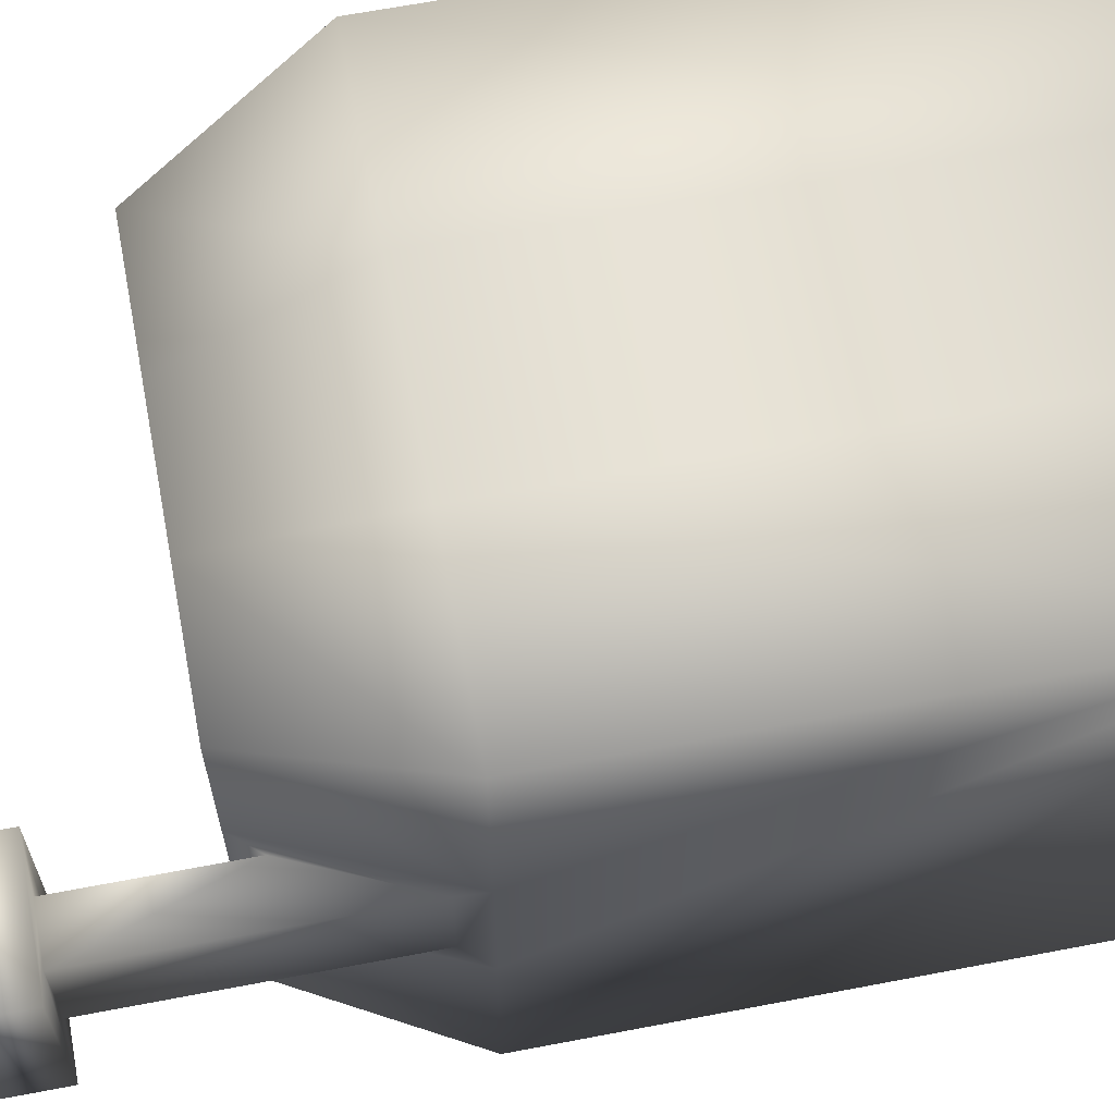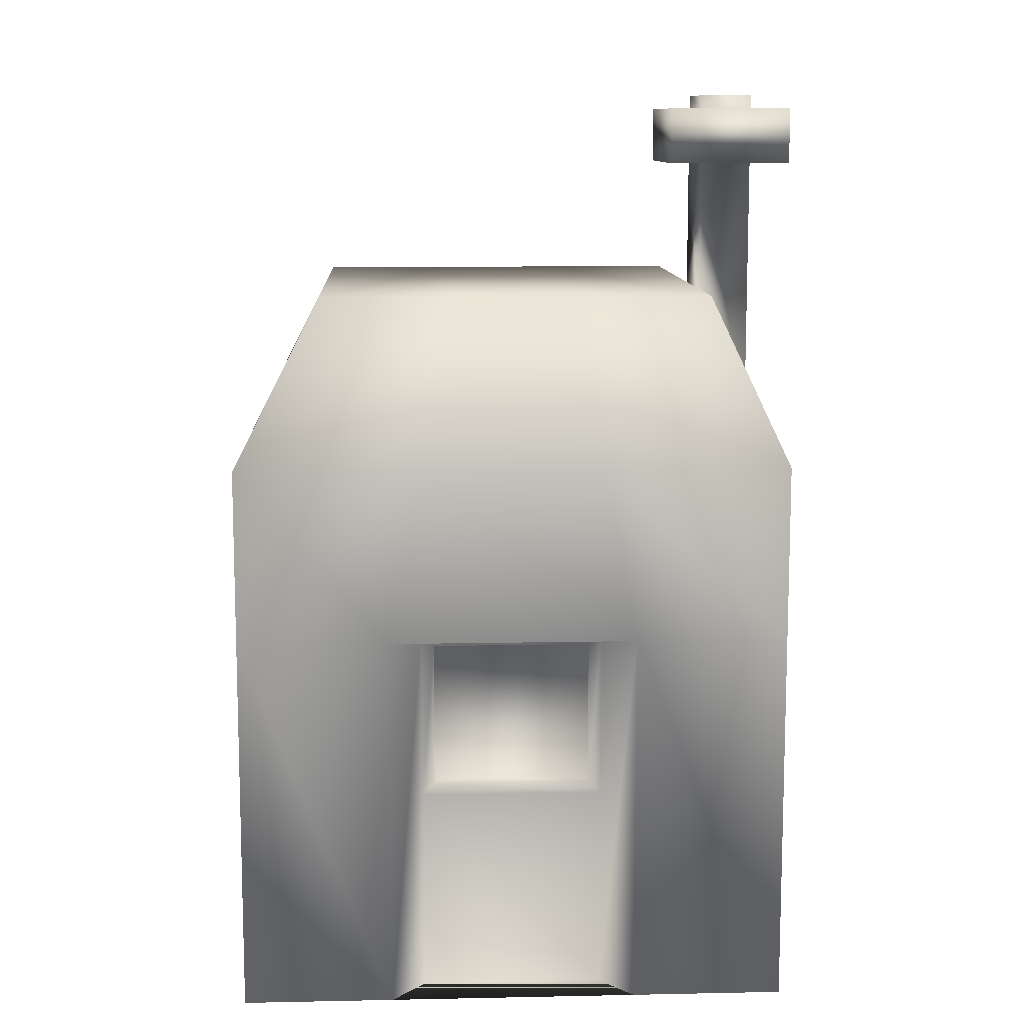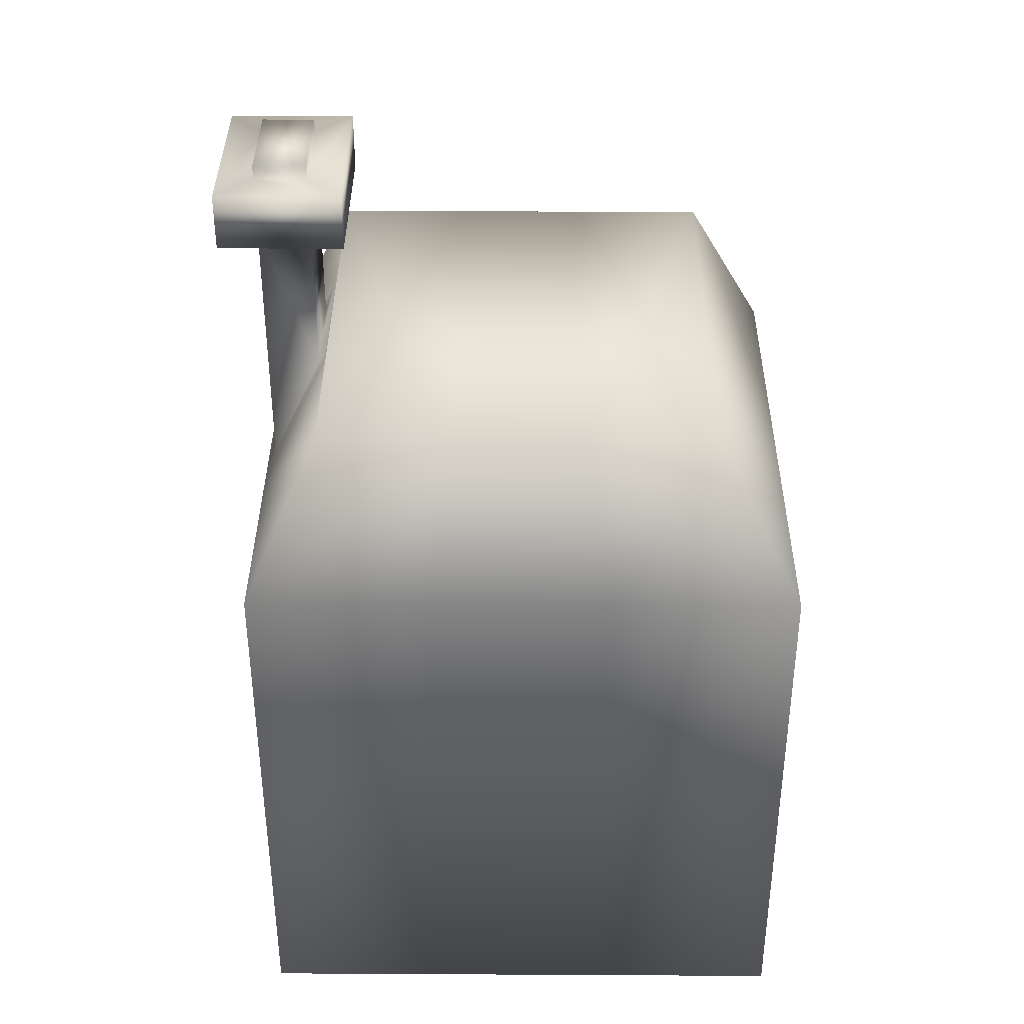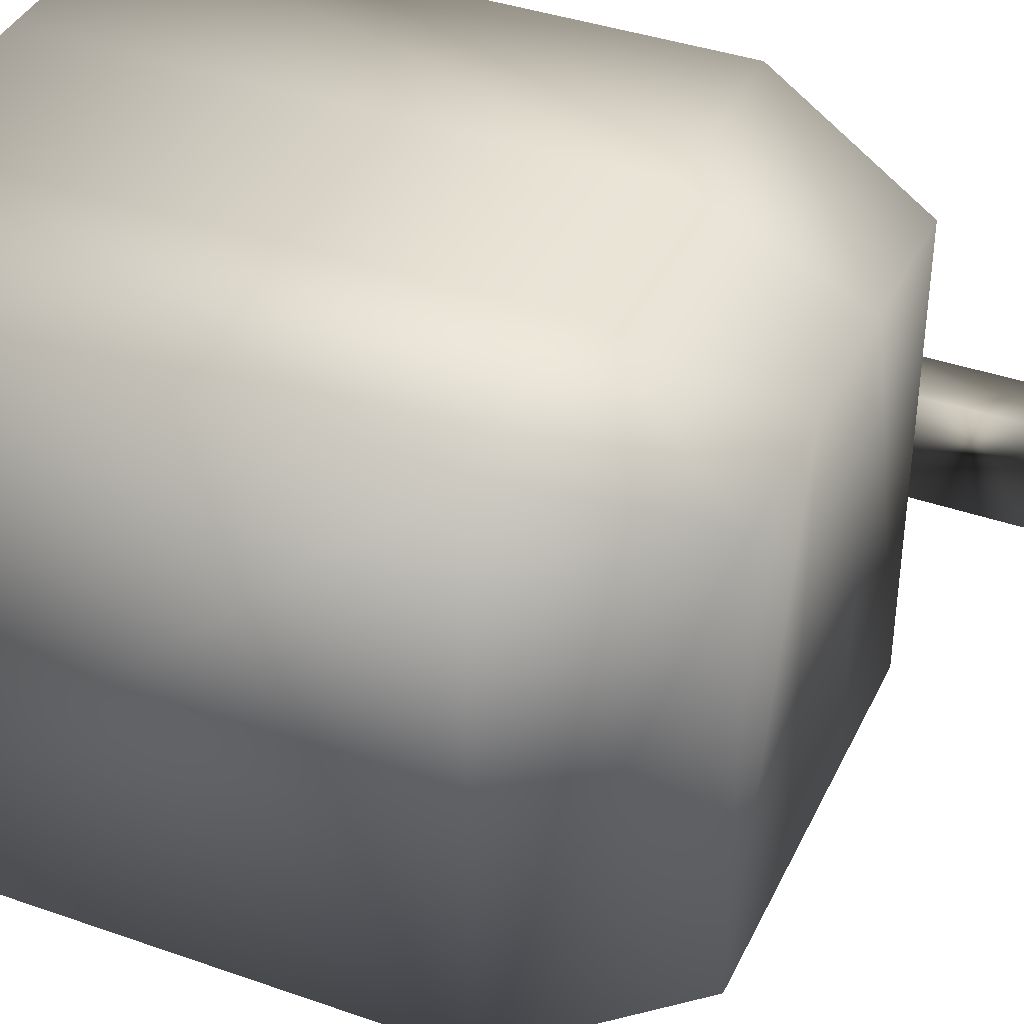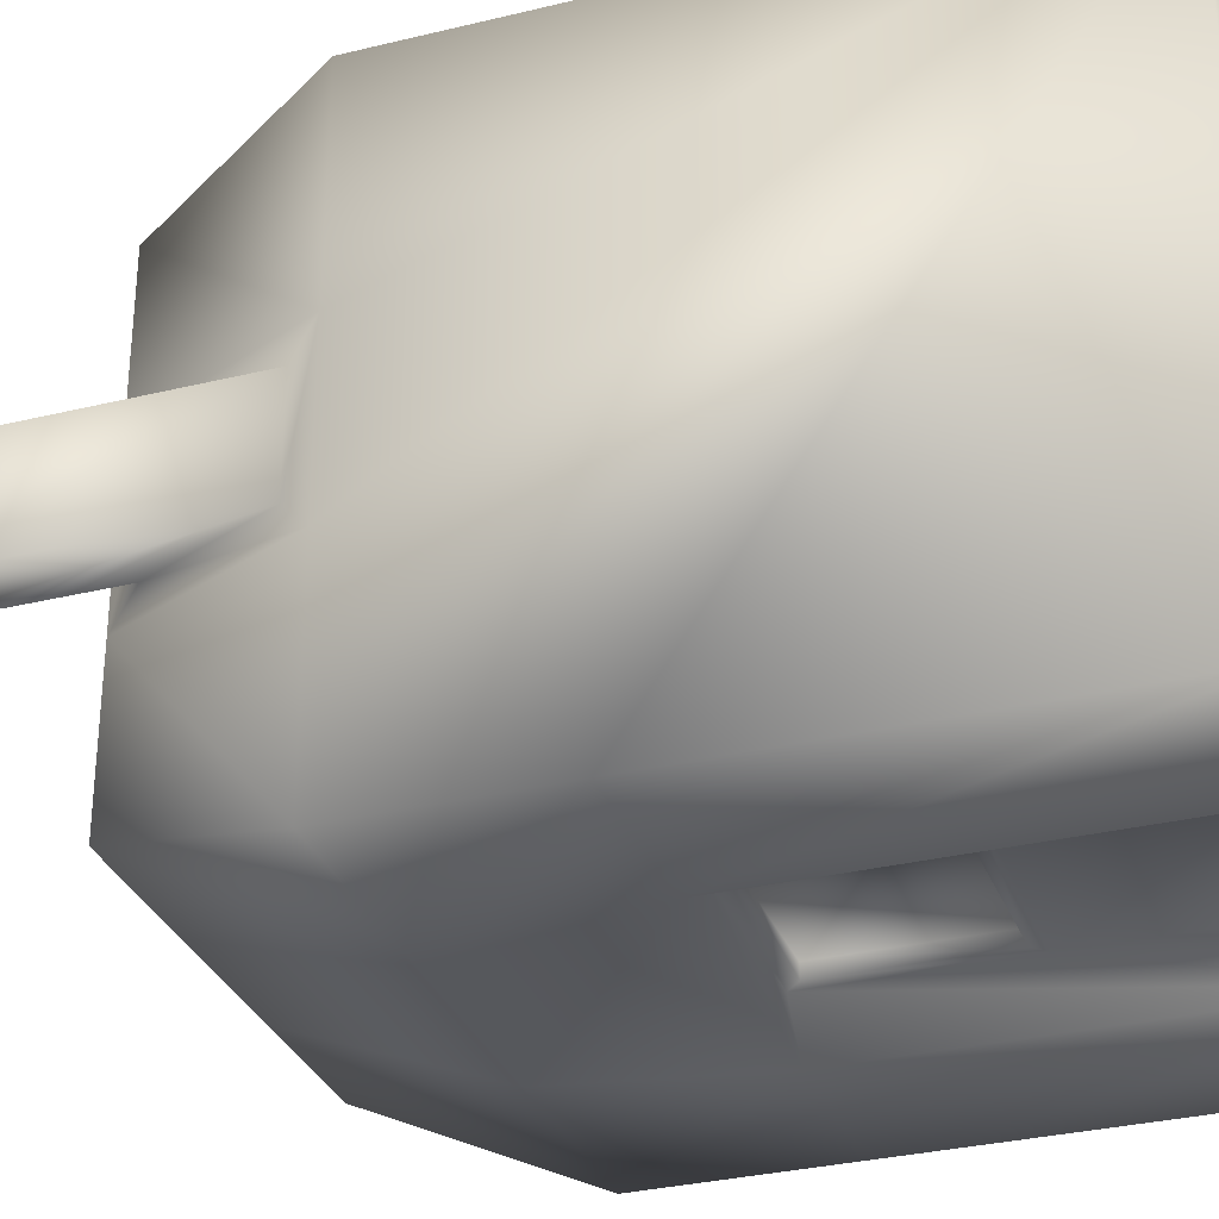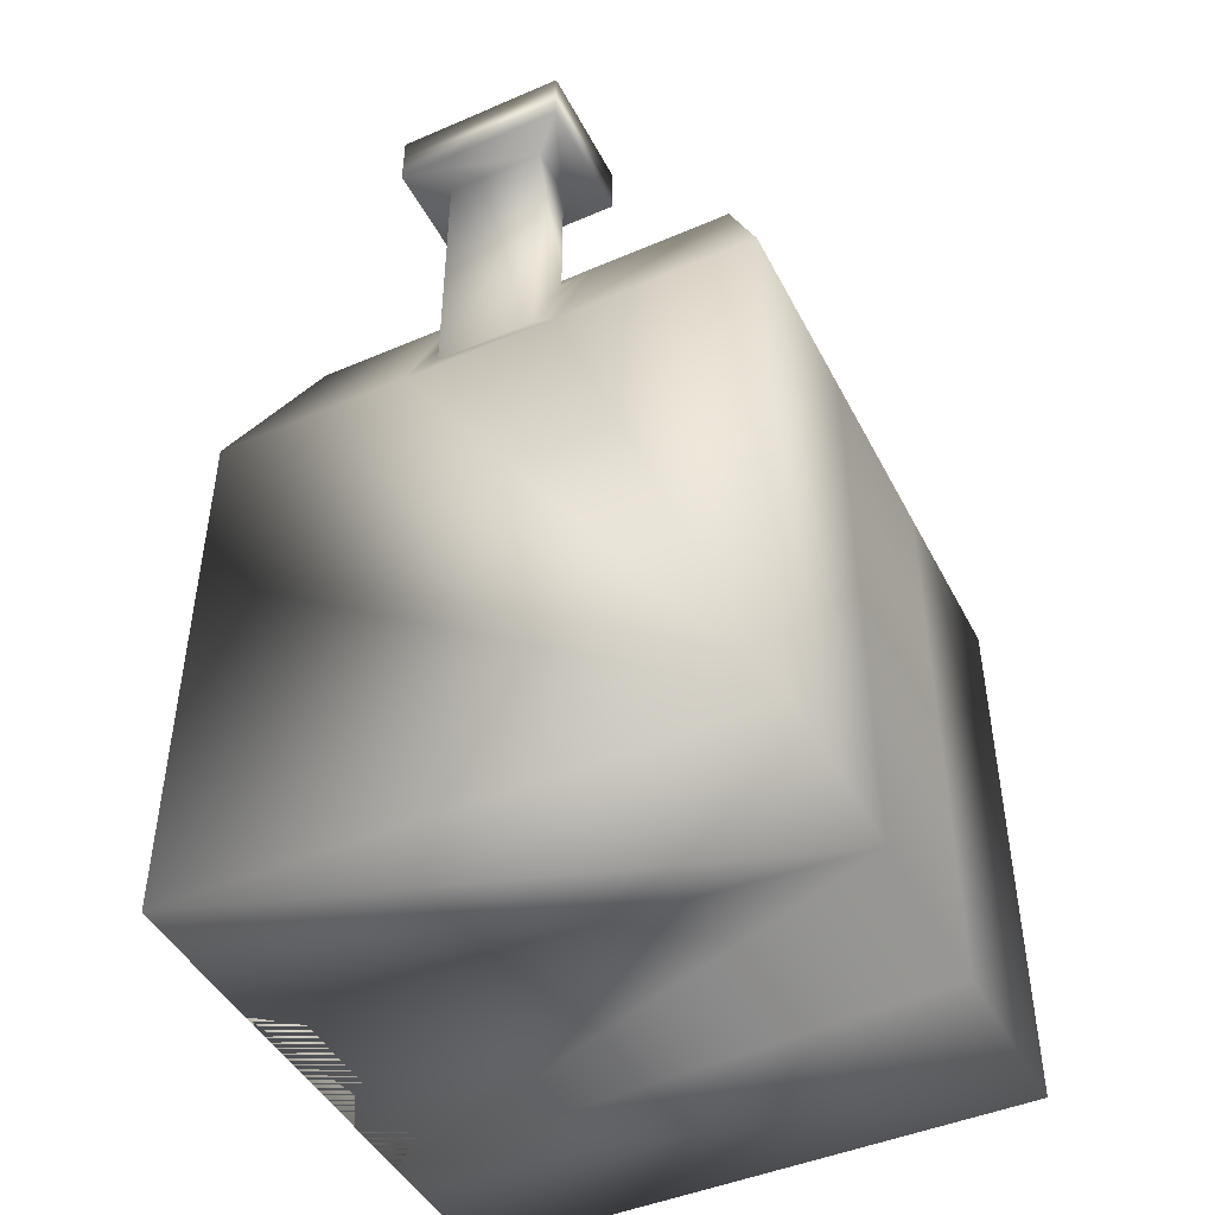
<metadata>
{"format":"obj","ext":"obj","renderer":"f3d","projection":"perspective","resolution":1024,"background":"white","views":[{"elev":64.5,"azim":-100.9,"up":"+Z"},{"elev":10.6,"azim":177.1,"up":"+Y"},{"elev":37.2,"azim":0.4,"up":"+Y"},{"elev":39.1,"azim":113.7,"up":"+Z"},{"elev":-31.6,"azim":-70.9,"up":"+Z"},{"elev":-45.7,"azim":-63.7,"up":"+Y"}]}
</metadata>
<code>
o Cube3_copy13
v 99.2 -0.9198 1003
v 99.2 -0.9198 1277
v 99.2 272.9 1003
v 99.2 272.9 1277
v 373 -0.9198 1003
v 373 -0.9198 1277
v 373 272.9 1003
v 373 272.9 1277
v 136.3 355.2 1030
v 136.3 355.2 1250
v 330.9 355.2 1250
v 330.9 355.2 1030
v 174.5 -0.9198 1003
v 297.8 -0.9198 1003
v 190.5 -0.9198 1277
v 281.8 -0.9198 1277
v 190.5 272.9 1003
v 281.8 272.9 1003
v 190.5 272.9 1277
v 281.8 272.9 1277
v 266 355.2 1250
v 201.2 355.2 1250
v 201.2 355.2 1030
v 266 355.2 1030
v 136.3 355.2 1178
v 136.3 355.2 1101
v 99.2 272.9 1178
v 99.2 272.9 1101
v 104.8 285.4 1165
v 130.7 342.7 1165
v 130.7 342.7 1115
v 104.8 285.4 1115
v 104.8 418.9 1165
v 130.7 418.9 1165
v 130.7 418.9 1115
v 104.8 418.9 1115
v 104.8 447.2 1165
v 130.7 447.2 1165
v 130.7 447.2 1115
v 104.8 447.2 1115
v 86.94 418.9 1182
v 148.6 418.9 1182
v 148.6 418.9 1097
v 86.94 418.9 1097
v 86.94 447.2 1182
v 148.6 447.2 1182
v 148.6 447.2 1097
v 86.94 447.2 1097
v 104.8 454 1165
v 130.7 454 1165
v 130.7 454 1115
v 104.8 454 1115
v 297.8 186.3 1003
v 174.5 186.3 1003
v 373 186.3 1003
v 99.2 186.3 1003
v 190.5 186.3 1022
v 281.8 186.3 1022
v 281.8 -0.9198 1022
v 190.5 -0.9198 1022
v 190.5 101.7 1022
v 281.8 101.7 1022
v 275.5 107.9 1022
v 196.7 107.9 1022
v 196.7 180.1 1022
v 275.5 180.1 1022
v 275.5 107.9 1029
v 196.7 107.9 1029
v 196.7 180.1 1029
v 275.5 180.1 1029
g Cube3_copy13_Cube3_copy13_auv
f 1 13 15 2
f 1 56 54 13
f 2 4 27 28 3 56 1
f 2 15 19 4
f 3 28 26 9
f 4 19 22 10
f 5 55 7 8 6
f 6 16 14 5
f 7 12 11 8
f 7 18 24 12
f 7 55 53 18
f 8 20 16 6
f 9 23 17 3
f 9 26 25 10 22 23
f 10 25 27 4
f 11 21 20 8
f 12 24 21 11
f 13 60 59 14
f 14 16 15 13
f 14 53 55 5
f 14 59 62 58 53
f 16 20 19 15
f 17 23 24 18
f 17 54 56 3
f 18 53 54 17
f 20 21 22 19
f 21 24 23 22
f 25 30 29 27
f 26 31 30 25
f 27 29 32 28
f 28 32 31 26
f 29 33 36 32
f 30 34 33 29
f 31 35 34 30
f 32 36 35 31
f 33 41 44 36
f 34 42 41 33
f 35 43 42 34
f 36 44 43 35
f 37 45 46 38
f 37 49 52 40
f 38 46 47 39
f 38 50 49 37
f 39 47 48 40
f 39 51 50 38
f 40 48 45 37
f 40 52 51 39
f 41 45 48 44
f 42 46 45 41
f 43 47 46 42
f 44 48 47 43
f 50 51 52 49
f 53 58 57 54
f 54 57 61 60 13
f 57 65 64 61
f 58 66 65 57
f 60 61 62 59
f 61 64 63 62
f 62 63 66 58
f 63 67 70 66
f 64 68 67 63
f 65 69 68 64
f 66 70 69 65
f 68 69 70 67

</code>
